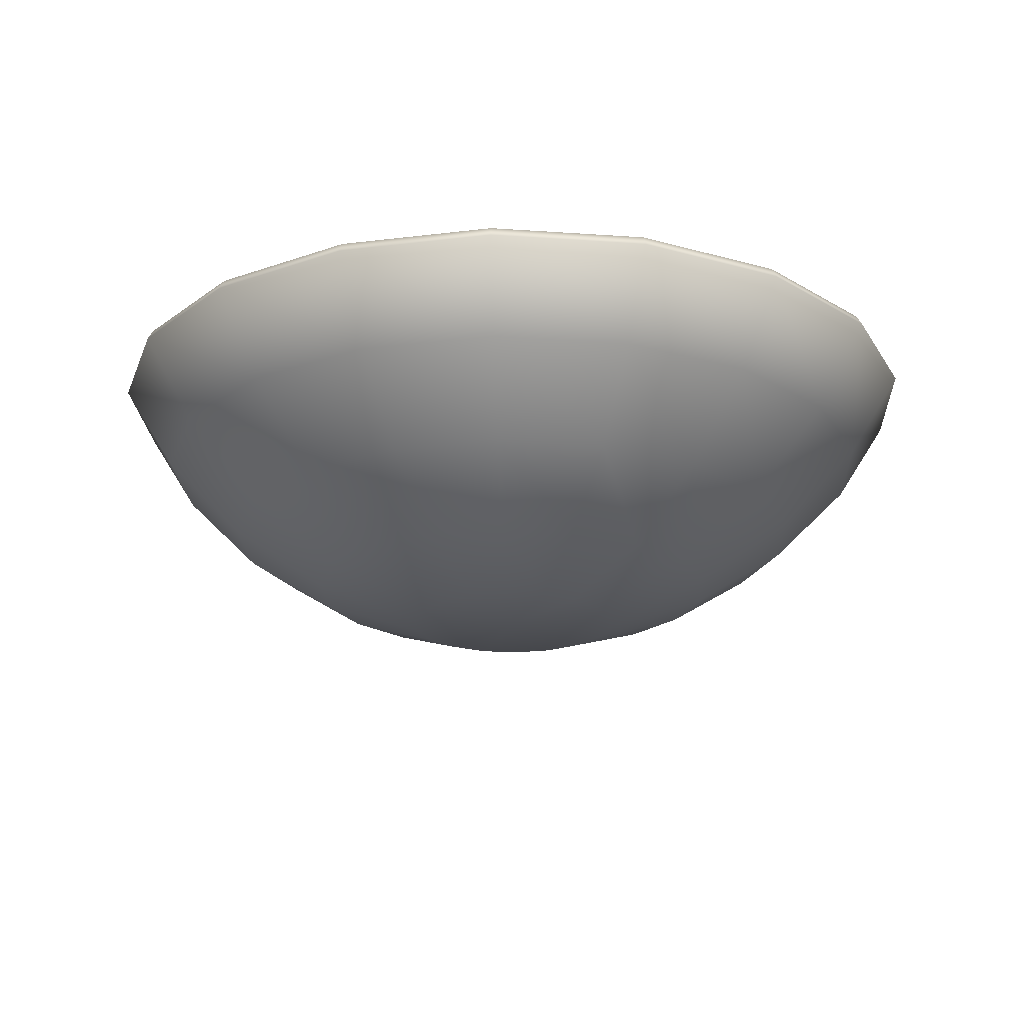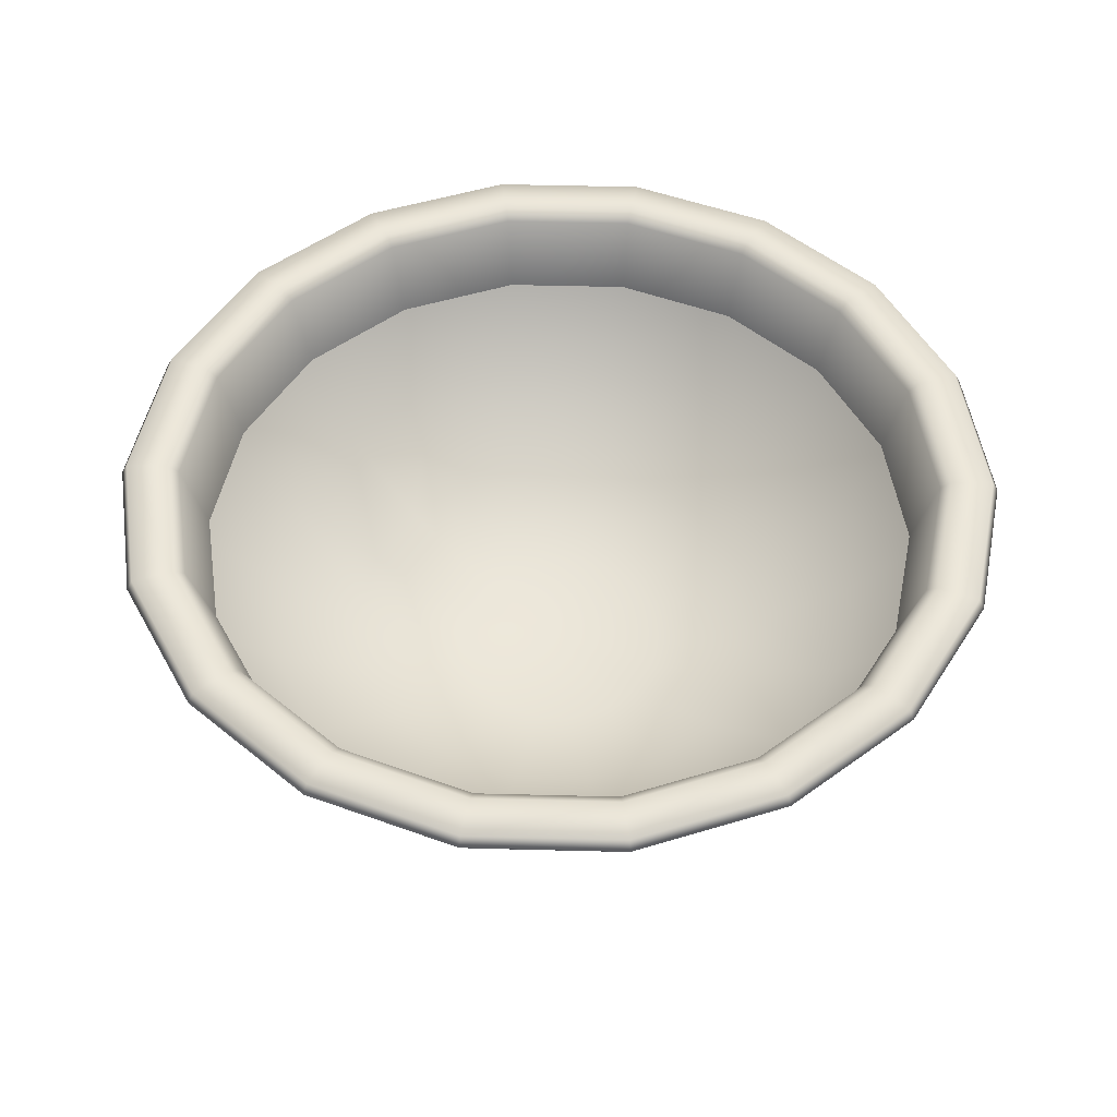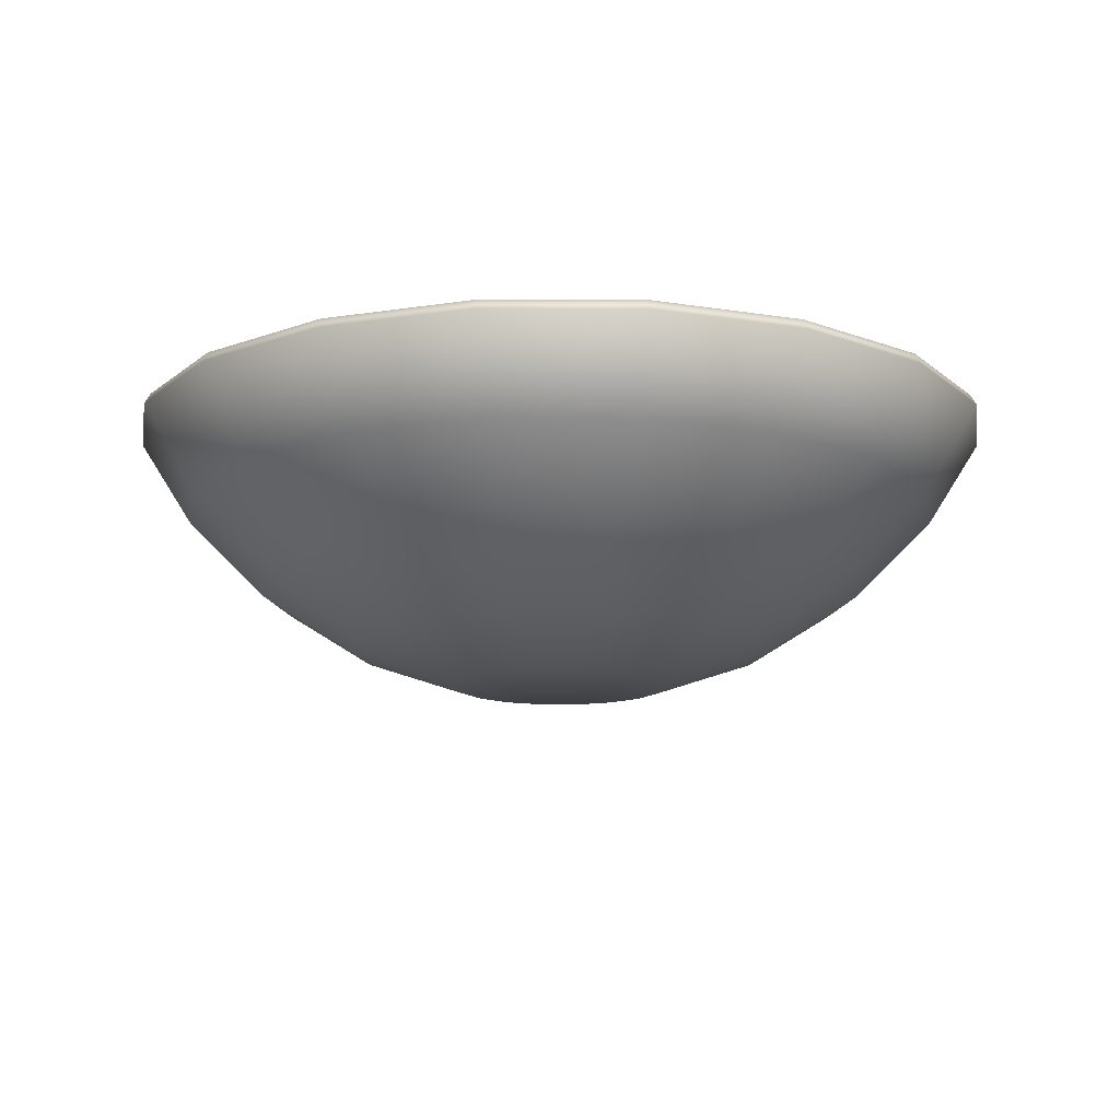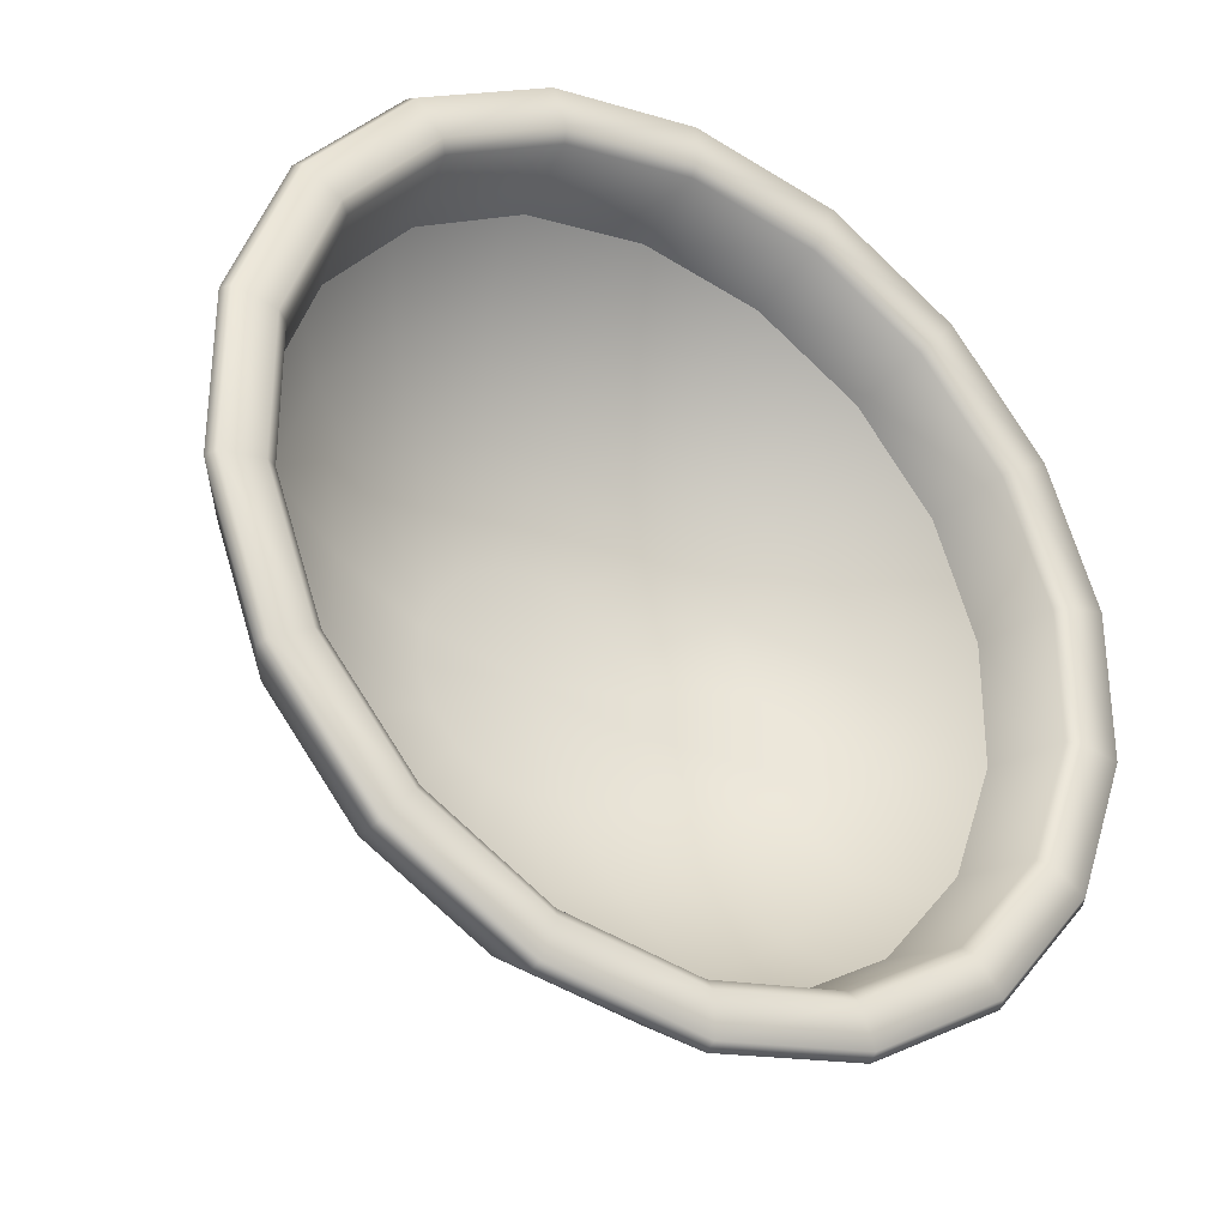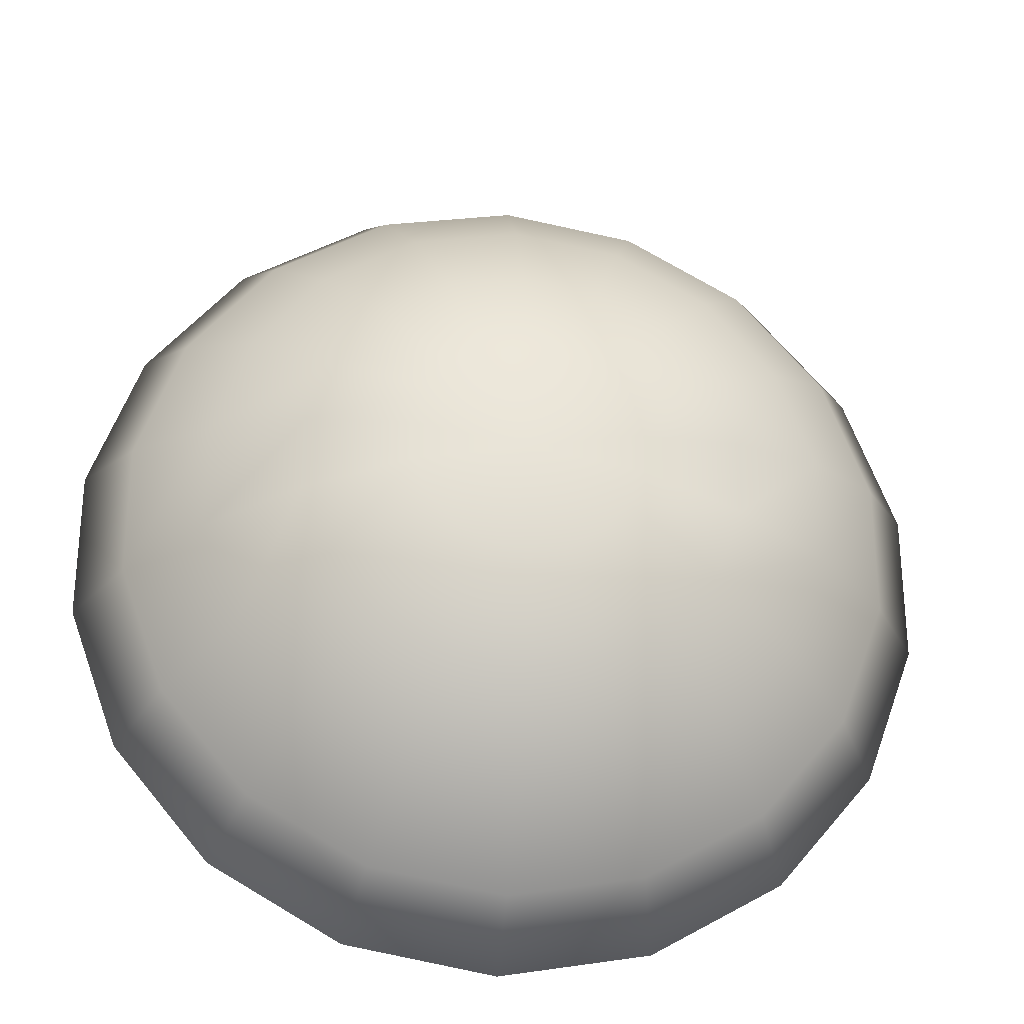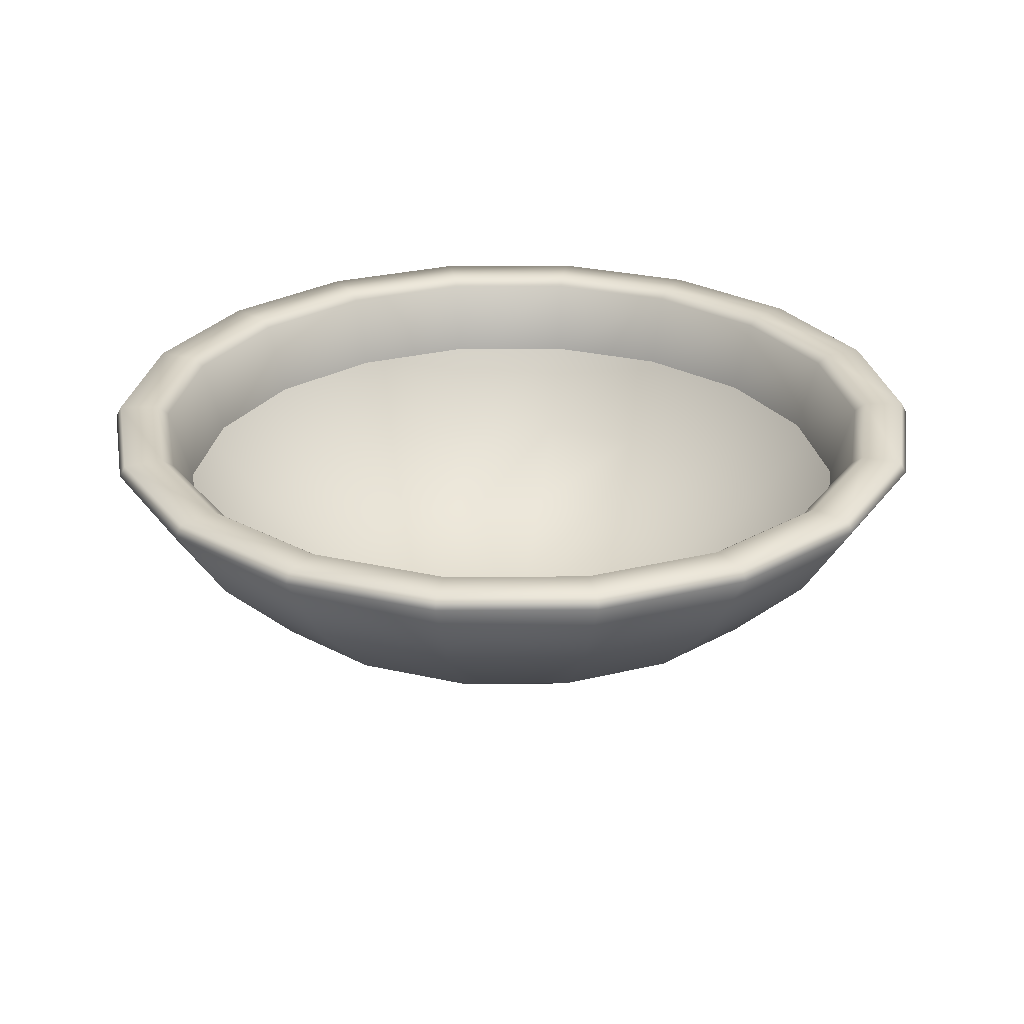
<metadata>
{"format":"obj","ext":"obj","renderer":"f3d","projection":"perspective","resolution":1024,"background":"white","views":[{"elev":-20.3,"azim":62.7,"up":"+Y"},{"elev":51.0,"azim":31.6,"up":"+Y"},{"elev":-13.3,"azim":-90.3,"up":"+Y"},{"elev":-31.9,"azim":147.0,"up":"+Z"},{"elev":-28.0,"azim":-6.7,"up":"+Z"},{"elev":27.7,"azim":-90.6,"up":"+Y"}]}
</metadata>
<code>
g BonsaiDish4
v 0.2976 0.3144 -0.3547
v 0.2806 0.2219 -0.3344
v 0.1493 0.2219 -0.4103
v 0.1584 0.3144 -0.4351
v 7.868e-06 0.2219 -0.4366
v 0.401 0.3144 -0.2315
v 0.3781 0.2219 -0.2183
v 7.868e-06 0.3144 -0.4631
v -0.1493 0.2219 -0.4103
v 0.456 0.3144 -0.08041
v 0.4299 0.2219 -0.07581
v -0.1584 0.3144 -0.4351
v -0.2806 0.2219 -0.3344
v 0.456 0.3144 0.08041
v 0.4299 0.2219 0.07581
v -0.2976 0.3144 -0.3547
v -0.3781 0.2219 -0.2183
v 0.401 0.3144 0.2315
v 0.3781 0.2219 0.2183
v -0.401 0.3144 -0.2315
v -0.4299 0.2219 -0.07581
v 0.2976 0.3144 0.3547
v 0.2806 0.2219 0.3344
v -0.456 0.3144 -0.08041
v -0.4299 0.2219 0.07581
v 0.1584 0.3144 0.4351
v 0.1493 0.2219 0.4103
v -0.456 0.3144 0.08041
v -0.3781 0.2219 0.2183
v 7.868e-06 0.3144 0.4631
v 7.868e-06 0.2219 0.4366
v -0.401 0.3144 0.2315
v -0.2806 0.2219 0.3344
v -0.1584 0.3144 0.4351
v -0.1493 0.2219 0.4103
v -0.2976 0.3144 0.3547
v 0.1631 0.3246 0.448
v 7.868e-06 0.3246 0.4768
v -0.1631 0.3246 0.448
v -0.3065 0.3246 0.3653
v -0.4129 0.3246 0.2384
v -0.4695 0.3246 0.0828
v 0.3065 0.3246 0.3653
v -0.4695 0.3246 -0.0828
v 0.4129 0.3246 0.2384
v -0.4129 0.3246 -0.2384
v 0.4695 0.3246 0.0828
v -0.3065 0.3246 -0.3653
v 0.4695 0.3246 -0.0828
v -0.1631 0.3246 -0.448
v 0.4129 0.3246 -0.2384
v 7.868e-06 0.3246 -0.4768
v 0.3065 0.3246 -0.3653
v 0.1631 0.3246 -0.448
v 0.5175 0.3246 0.09125
v 0.5175 0.3246 -0.09125
v 0.4551 0.3246 -0.2628
v 0.3378 0.3246 -0.4026
v 0.1797 0.3246 -0.4938
v 7.868e-06 0.3246 -0.5255
v 0.4551 0.3246 0.2628
v -0.1797 0.3246 -0.4938
v 0.3378 0.3246 0.4026
v -0.3378 0.3246 -0.4026
v 0.1797 0.3246 0.4938
v -0.4551 0.3246 -0.2628
v 7.868e-06 0.3246 0.5255
v -0.5175 0.3246 -0.09125
v -0.1797 0.3246 0.4938
v -0.5175 0.3246 0.09125
v -0.3378 0.3246 0.4026
v -0.4551 0.3246 0.2628
v 7.868e-06 0.312 0.5327
v -0.1822 0.312 0.5005
v -0.3424 0.312 0.408
v -0.4613 0.312 0.2663
v -0.5246 0.312 0.0925
v -0.5246 0.312 -0.0925
v 0.1822 0.312 0.5005
v -0.4613 0.312 -0.2663
v 0.3424 0.312 0.408
v -0.3424 0.312 -0.408
v 0.4613 0.312 0.2663
v -0.1822 0.312 -0.5005
v 0.5246 0.312 0.0925
v 7.868e-06 0.312 -0.5326
v 0.5246 0.312 -0.0925
v 0.1822 0.312 -0.5005
v 0.4613 0.312 -0.2663
v 0.3424 0.312 -0.408
v 0.462 0.2109 0.08146
v 0.462 0.2109 -0.08146
v 0.4062 0.2109 -0.2345
v 0.3015 0.2109 -0.3594
v 0.1604 0.2109 -0.4408
v 7.868e-06 0.2109 -0.4691
v 0.4062 0.2109 0.2345
v -0.1604 0.2109 -0.4408
v 0.3015 0.2109 0.3594
v -0.3015 0.2109 -0.3594
v 0.1604 0.2109 0.4408
v -0.4062 0.2109 -0.2345
v 7.868e-06 0.2109 0.4691
v -0.462 0.2109 -0.08146
v -0.1604 0.2109 0.4408
v -0.462 0.2109 0.08146
v -0.3015 0.2109 0.3594
v -0.4062 0.2109 0.2345
v 0.128 0.1159 0.3515
v 7.868e-06 0.1159 0.3741
v -0.128 0.1159 0.3515
v -0.2405 0.1159 0.2866
v -0.324 0.1159 0.187
v -0.3684 0.1159 0.06497
v 0.2405 0.1159 0.2866
v -0.3684 0.1159 -0.06496
v 0.324 0.1159 0.187
v -0.324 0.1159 -0.187
v 0.3684 0.1159 0.06497
v -0.2405 0.1159 -0.2866
v 0.3684 0.1159 -0.06496
v -0.128 0.1159 -0.3515
v 0.324 0.1159 -0.187
v 7.868e-06 0.1159 -0.3741
v 0.2405 0.1159 -0.2866
v 0.128 0.1159 -0.3515
v 0.2564 0.04437 -0.0452
v 0.2255 0.04437 -0.1302
v 0.1673 0.04437 -0.1994
v 0.08904 0.04437 -0.2446
v 7.868e-06 0.04437 -0.2603
v -0.08904 0.04437 -0.2446
v 0.2564 0.04437 0.0452
v -0.1673 0.04437 -0.1994
v 0.2255 0.04437 0.1302
v -0.2255 0.04437 -0.1302
v 0.1673 0.04437 0.1994
v -0.2564 0.04437 -0.0452
v 0.08904 0.04437 0.2446
v -0.2564 0.04437 0.0452
v 7.868e-06 0.04437 0.2603
v -0.2255 0.04437 0.1302
v -0.08904 0.04437 0.2446
v -0.1673 0.04437 0.1994
v 0.08582 8.345e-06 0.1023
v 0.04567 8.345e-06 0.1255
v 7.868e-06 8.345e-06 -7.868e-06
v 0.1156 8.345e-06 0.06675
v 7.868e-06 8.345e-06 0.1335
v -0.04567 8.345e-06 0.1255
v 0.1315 8.345e-06 0.02319
v -0.08582 8.345e-06 0.1023
v 0.1315 8.345e-06 -0.02319
v -0.1156 8.345e-06 0.06675
v 0.1156 8.345e-06 -0.06675
v -0.1315 8.345e-06 0.02319
v 0.08582 8.345e-06 -0.1023
v -0.1315 8.345e-06 -0.02319
v 0.04567 8.345e-06 -0.1255
v -0.1156 8.345e-06 -0.06675
v 7.868e-06 8.345e-06 -0.1335
v -0.08582 8.345e-06 -0.1023
v -0.04567 8.345e-06 -0.1255
g BonsaiDish4_0
f 3 2 1
f 4 3 1
f 5 3 4
f 1 2 6
f 2 7 6
f 8 5 4
f 9 5 8
f 6 7 10
f 7 11 10
f 12 9 8
f 13 9 12
f 10 11 14
f 11 15 14
f 16 13 12
f 17 13 16
f 14 15 18
f 15 19 18
f 20 17 16
f 21 17 20
f 18 19 22
f 19 23 22
f 24 21 20
f 25 21 24
f 22 23 26
f 23 27 26
f 28 25 24
f 29 25 28
f 26 27 30
f 27 31 30
f 32 29 28
f 33 29 32
f 30 31 34
f 31 35 34
f 35 33 36
f 36 33 32
f 34 35 36
f 22 26 37
f 26 30 38
f 37 26 38
f 30 34 39
f 38 30 39
f 34 36 40
f 39 34 40
f 36 32 41
f 40 36 41
f 32 28 42
f 41 32 42
f 43 22 37
f 18 22 43
f 42 28 44
f 28 24 44
f 45 18 43
f 14 18 45
f 46 44 24
f 20 46 24
f 47 14 45
f 10 14 47
f 48 46 20
f 16 48 20
f 49 10 47
f 6 10 49
f 48 16 50
f 16 12 50
f 51 6 49
f 6 51 1
f 50 12 52
f 12 8 52
f 51 53 1
f 4 1 53
f 8 4 54
f 52 8 54
f 54 4 53
f 49 47 55
f 51 49 56
f 56 49 55
f 53 51 57
f 57 51 56
f 54 53 58
f 58 53 57
f 52 54 59
f 59 54 58
f 50 52 60
f 60 52 59
f 55 47 61
f 47 45 61
f 62 50 60
f 48 50 62
f 61 45 63
f 45 43 63
f 64 48 62
f 46 48 64
f 63 43 65
f 43 37 65
f 66 46 64
f 44 46 66
f 65 37 67
f 37 38 67
f 68 44 66
f 42 44 68
f 67 38 69
f 38 39 69
f 70 42 68
f 41 42 70
f 69 39 71
f 39 40 71
f 40 41 72
f 72 41 70
f 71 40 72
f 65 67 73
f 67 69 74
f 73 67 74
f 69 71 75
f 74 69 75
f 71 72 76
f 75 71 76
f 72 70 77
f 76 72 77
f 70 68 78
f 77 70 78
f 79 65 73
f 63 65 79
f 80 78 68
f 66 80 68
f 81 63 79
f 61 63 81
f 82 80 66
f 64 82 66
f 83 61 81
f 55 61 83
f 82 64 84
f 64 62 84
f 85 55 83
f 56 55 85
f 84 62 86
f 62 60 86
f 87 56 85
f 57 56 87
f 86 60 88
f 60 59 88
f 89 57 87
f 57 89 58
f 59 58 90
f 88 59 90
f 89 90 58
f 85 83 91
f 87 85 92
f 85 91 92
f 89 87 93
f 87 92 93
f 90 89 94
f 89 93 94
f 88 90 95
f 90 94 95
f 86 88 96
f 88 95 96
f 83 97 91
f 83 81 97
f 86 96 98
f 84 86 98
f 81 99 97
f 81 79 99
f 84 98 100
f 82 84 100
f 79 101 99
f 79 73 101
f 82 100 102
f 80 82 102
f 73 103 101
f 73 74 103
f 80 102 104
f 78 80 104
f 74 105 103
f 74 75 105
f 78 104 106
f 77 78 106
f 75 107 105
f 75 76 107
f 76 77 108
f 77 106 108
f 76 108 107
f 101 103 109
f 103 105 110
f 103 110 109
f 105 107 111
f 105 111 110
f 107 108 112
f 107 112 111
f 108 106 113
f 108 113 112
f 106 104 114
f 106 114 113
f 101 109 115
f 99 101 115
f 104 116 114
f 104 102 116
f 99 115 117
f 97 99 117
f 102 118 116
f 102 100 118
f 97 117 119
f 91 97 119
f 100 120 118
f 100 98 120
f 91 119 121
f 92 91 121
f 98 122 120
f 98 96 122
f 92 121 123
f 93 92 123
f 96 124 122
f 96 95 124
f 93 123 125
f 94 93 125
f 95 94 126
f 95 126 124
f 94 125 126
f 121 119 127
f 123 121 128
f 121 127 128
f 125 123 129
f 123 128 129
f 126 125 130
f 125 129 130
f 124 126 131
f 126 130 131
f 122 124 132
f 124 131 132
f 119 133 127
f 119 117 133
f 122 132 134
f 120 122 134
f 117 135 133
f 117 115 135
f 120 134 136
f 118 120 136
f 115 137 135
f 115 109 137
f 118 136 138
f 116 118 138
f 109 139 137
f 109 110 139
f 116 138 140
f 114 116 140
f 110 141 139
f 110 111 141
f 114 140 142
f 113 114 142
f 111 143 141
f 111 112 143
f 112 113 144
f 113 142 144
f 112 144 143
f 137 139 145
f 139 141 146
f 139 146 145
f 145 146 147
f 148 145 147
f 137 145 148
f 146 149 147
f 141 149 146
f 141 143 149
f 135 137 148
f 143 150 149
f 143 144 150
f 149 150 147
f 135 148 151
f 151 148 147
f 133 135 151
f 144 152 150
f 150 152 147
f 144 142 152
f 133 151 153
f 153 151 147
f 127 133 153
f 142 154 152
f 152 154 147
f 142 140 154
f 127 153 155
f 155 153 147
f 154 156 147
f 140 156 154
f 157 155 147
f 128 127 155
f 128 155 157
f 140 138 156
f 129 128 157
f 138 158 156
f 156 158 147
f 138 136 158
f 129 157 159
f 159 157 147
f 130 129 159
f 136 160 158
f 158 160 147
f 136 134 160
f 130 159 161
f 161 159 147
f 131 130 161
f 134 162 160
f 160 162 147
f 134 132 162
f 131 161 163
f 163 161 147
f 162 163 147
f 132 163 162
f 132 131 163

</code>
